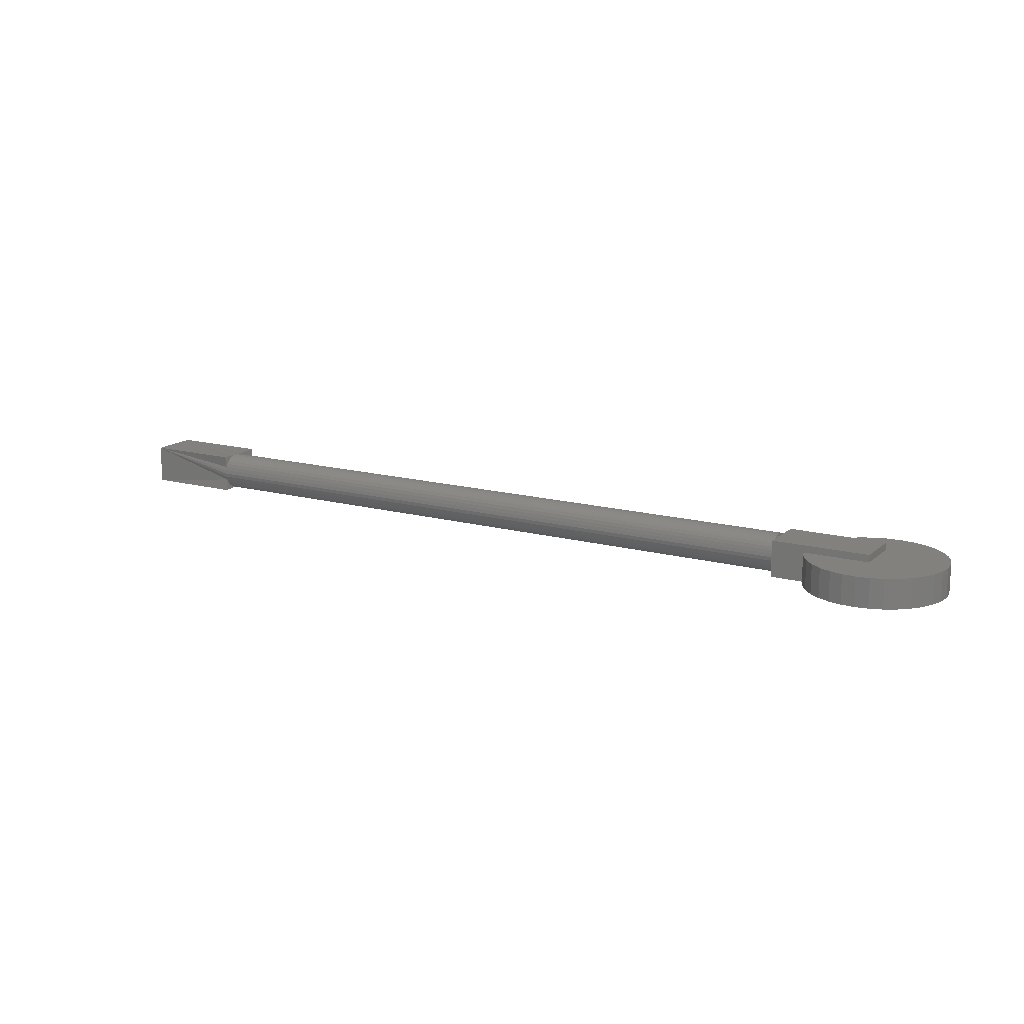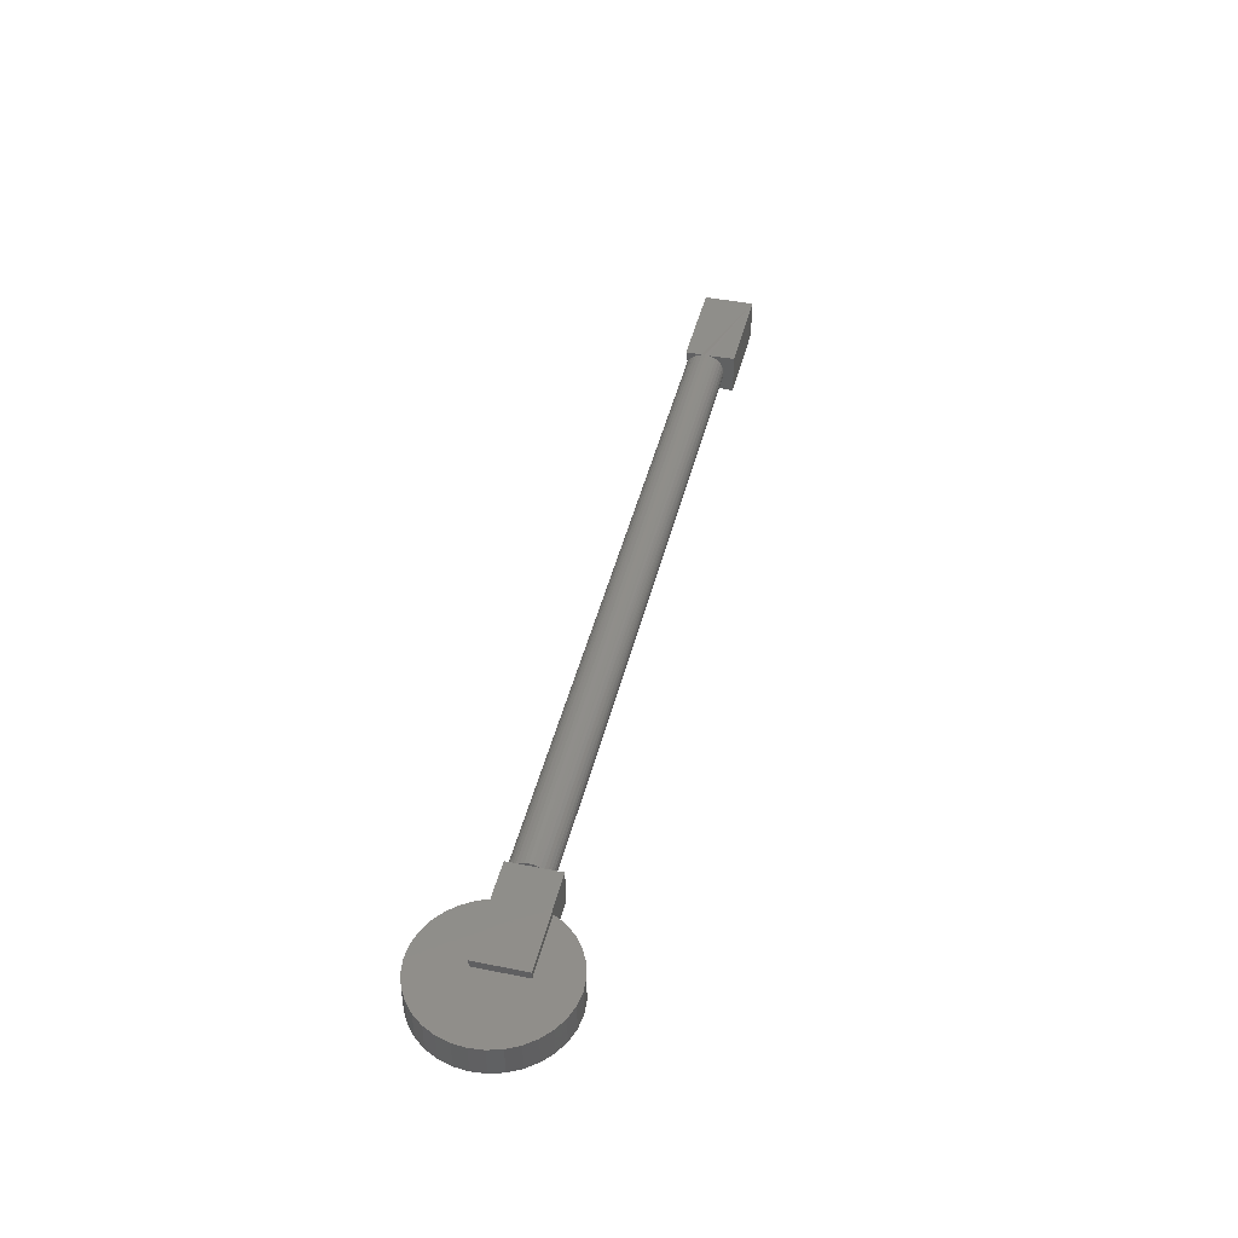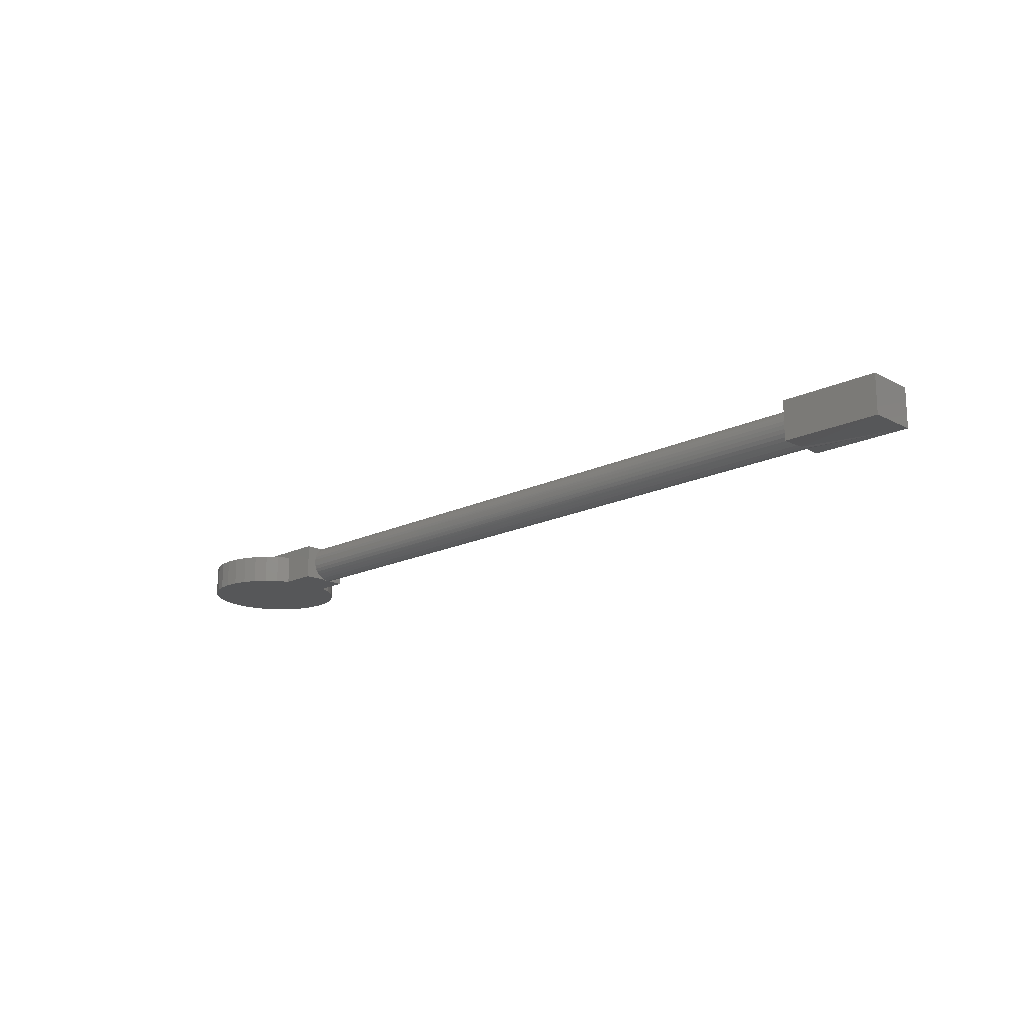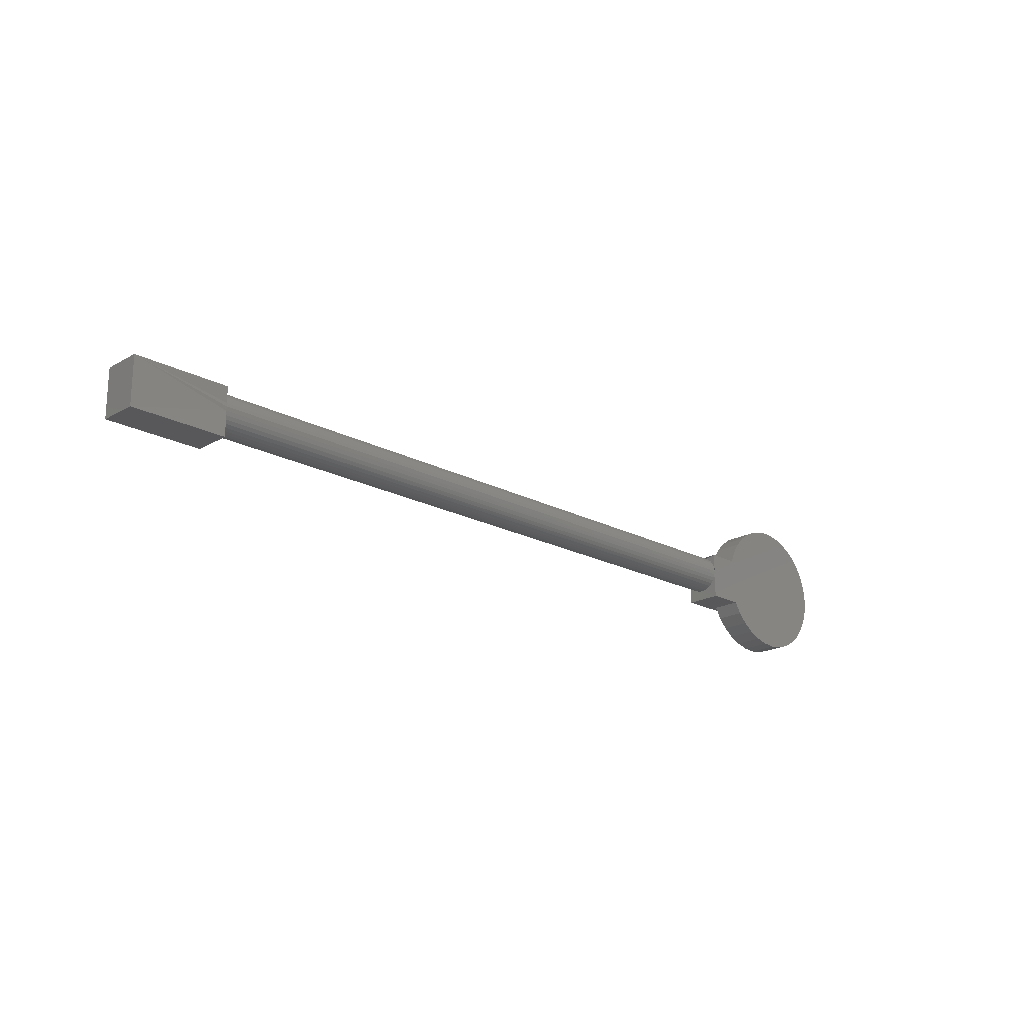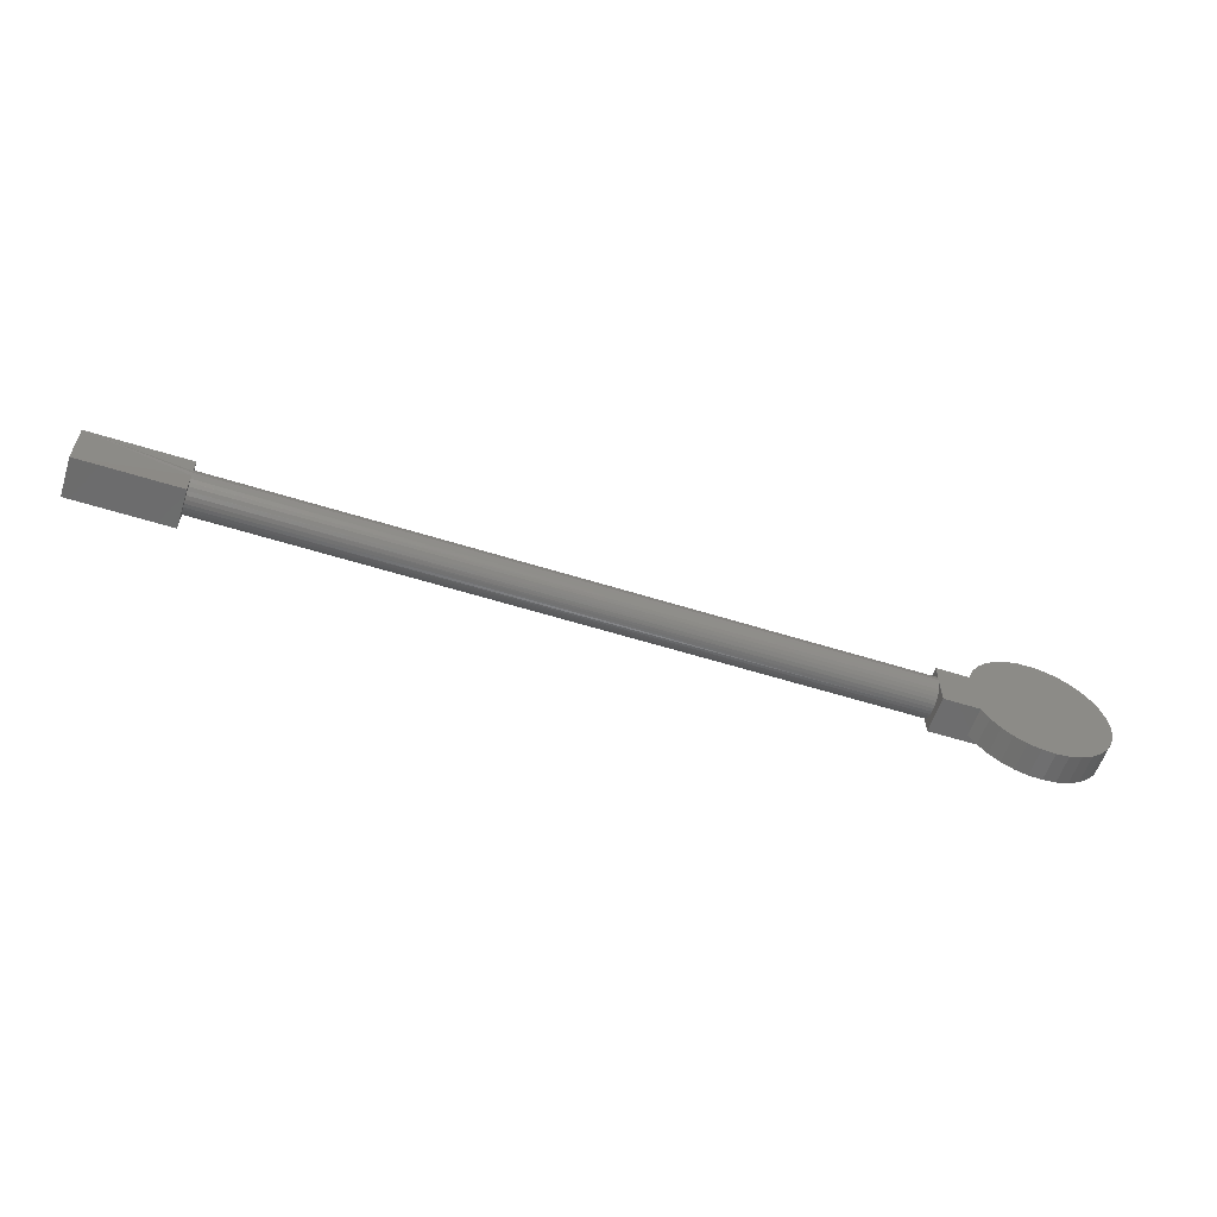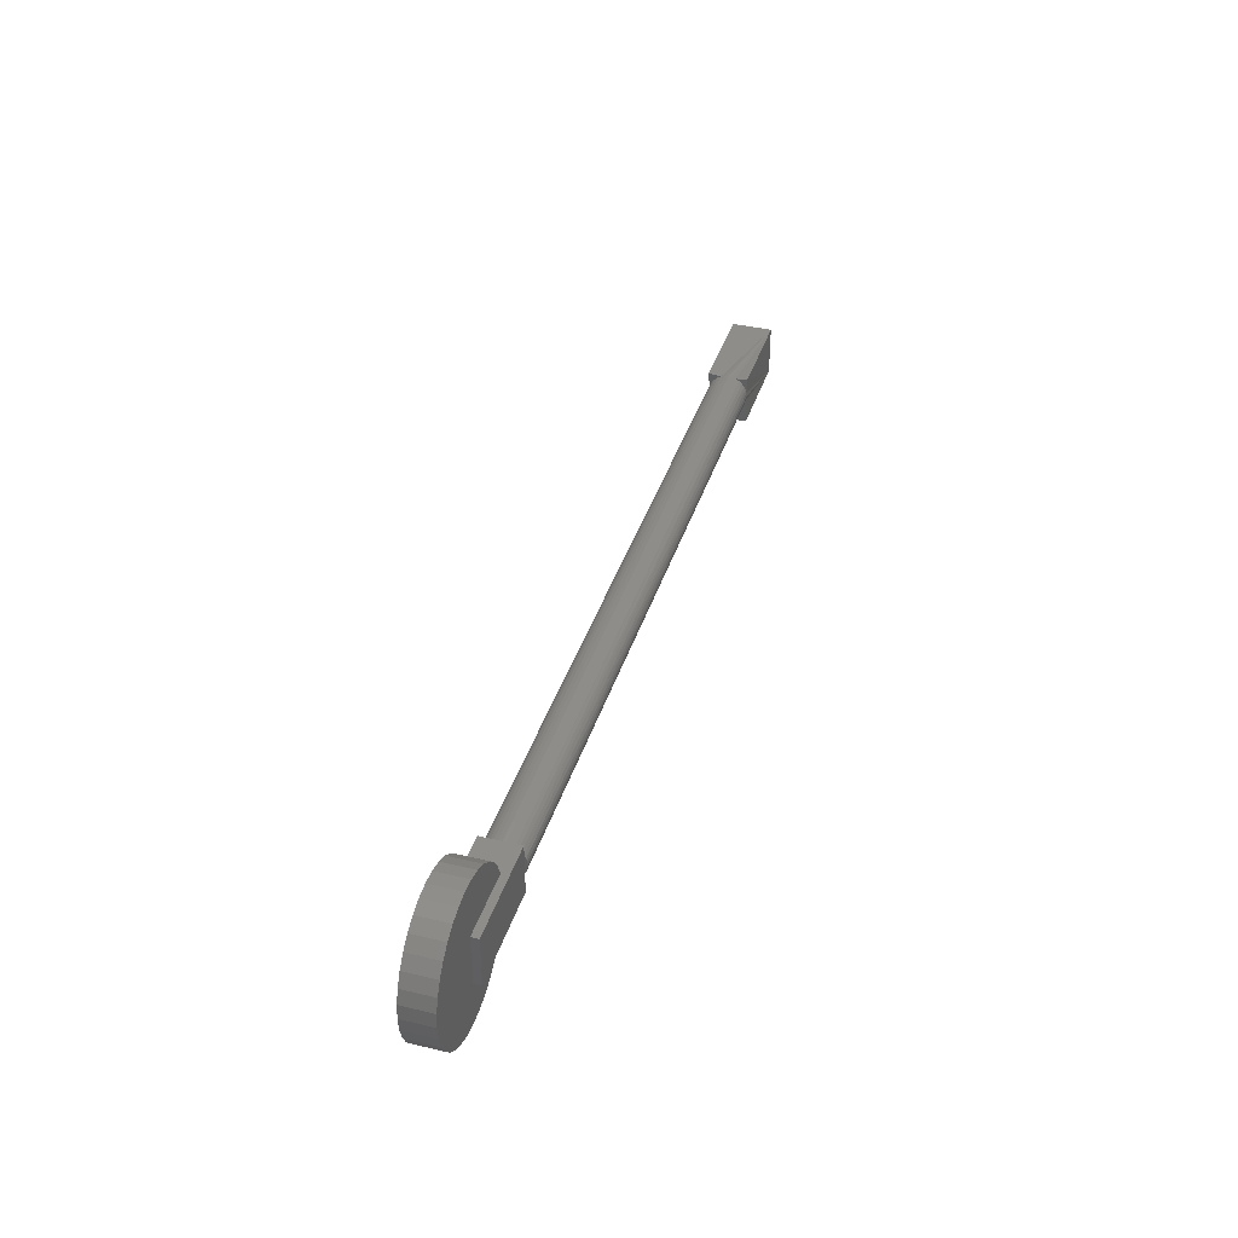
<metadata>
{"format":"stl","ext":"stl","renderer":"f3d","projection":"perspective","resolution":1024,"background":"white","views":[{"elev":15.1,"azim":30.2,"up":"+Y"},{"elev":43.6,"azim":103.4,"up":"+Y"},{"elev":-17.3,"azim":-136.0,"up":"+Y"},{"elev":-20.1,"azim":-44.1,"up":"+Z"},{"elev":-58.3,"azim":-18.0,"up":"+Z"},{"elev":38.6,"azim":106.7,"up":"+Z"}]}
</metadata>
<code>
# stl→obj: 142 verts, 274 faces
v 0.7512 1.307e-17 0.02344
v 0.7502 1.362e-17 0.03389
v 0.7501 1.23e-17 0.01283
v 0.7472 1.392e-17 0.04397
v 0.7471 1.132e-17 0.00262
v 0.7424 1.397e-17 0.05331
v 0.7421 1.018e-17 -0.006818
v 0.7359 1.376e-17 0.06156
v 0.7355 8.924e-18 -0.01513
v 0.728 1.331e-17 0.06844
v 0.7273 7.591e-18 -0.02201
v 0.7189 1.263e-17 0.0737
v 0.718 6.234e-18 -0.0272
v 0.7089 1.174e-17 0.07714
v 0.7079 4.903e-18 -0.03051
v 0.6867 2.515e-18 -0.03105
v 0.6778 8.198e-18 0.07567
v 0.6764 1.546e-18 -0.02828
v 0.6683 6.865e-18 0.07132
v 0.6668 7.779e-19 -0.02358
v 0.6597 5.535e-18 0.06523
v 0.6584 2.389e-19 -0.01713
v 0.6525 4.255e-18 0.05764
v 0.6513 -5.106e-20 -0.009169
v 0.6468 3.073e-18 0.04881
v 0.6429 2.03e-18 0.03906
v 0.6172 2.392e-18 0.03906
v 0.6172 1.44e-18 0.02352
v 0.6458 -8.111e-20 1.041e-17
v 0.6172 0 0
v 0.6973 3.648e-18 -0.03181
v 0.6985 1.068e-17 0.07864
v 0.6881 9.486e-18 0.07814
v 0.6429 0.02344 0.03906
v 0.6468 0.02344 0.04881
v 0.6525 0.02344 0.05764
v 0.6597 0.02344 0.06523
v 0.6683 0.02344 0.07132
v 0.6778 0.02344 0.07567
v 0.6881 0.02344 0.07814
v 0.6985 0.02344 0.07864
v 0.7089 0.02344 0.07714
v 0.7189 0.02344 0.0737
v 0.728 0.02344 0.06844
v 0.7359 0.02344 0.06156
v 0.7424 0.02344 0.05331
v 0.7472 0.02344 0.04397
v 0.7502 0.02344 0.03389
v 0.7512 0.02344 0.02344
v 0.7501 0.02344 0.01283
v 0.7471 0.02344 0.00262
v 0.7421 0.02344 -0.006818
v 0.7355 0.02344 -0.01513
v 0.7273 0.02344 -0.02201
v 0.718 0.02344 -0.0272
v 0.7079 0.02344 -0.03051
v 0.6973 0.02344 -0.03181
v 0.6867 0.02344 -0.03105
v 0.6764 0.02344 -0.02828
v 0.6668 0.02344 -0.02358
v 0.6584 0.02344 -0.01713
v 0.6513 0.02344 -0.009169
v 0.6458 0.02344 1.041e-17
v 0.6953 0.02344 -1.435e-18
v 0.6953 0.02344 0.03906
v 0.6953 0.02919 -1.788e-18
v 0.6172 0.02919 -1.788e-18
v 0.6953 0.02919 0.03906
v 0.6172 0.02919 0.03906
v 0.6172 0.01579 0.03906
v 0.6172 0.009873 0.03772
v 0.6172 0.0072 0.03629
v 0.6172 0.004857 0.03437
v 0.6172 0.002935 0.03203
v 0.6172 0.001506 0.02935
v 0.6172 0.000626 0.02645
v 0.6172 0.01465 0.008019
v 0.6172 0.01754 0.008076
v 0.6172 0.02037 0.00867
v 0.6172 0.02304 0.00978
v 0.6172 0.02545 0.01137
v 0.6172 0.02753 0.01337
v 0.6172 0.02919 0.01578
v 0.6172 0.0005989 0.02056
v 0.6172 0.001399 0.01779
v 0.6172 0.002702 0.01521
v 0.6172 0.004462 0.01292
v 0.6172 0.006618 0.01099
v 0.6172 0.009093 0.009502
v 0.6172 0.0118 0.0085
v 0.6172 0.02919 0.03126
v 0.6172 0.02765 0.03336
v 0.6172 0.02574 0.03527
v 0.6172 0.02353 0.03682
v 0.6172 0.02109 0.03796
v 0.6172 0.03032 0.01817
v 0.6172 0.03102 0.02076
v 0.6172 0.03125 0.02344
v 0.6172 0.03102 0.02611
v 0.6172 0.03032 0.02871
v 0.07812 0.02864 0.01485
v 0.07812 0.02672 0.01251
v 0.07812 0.02438 0.01058
v 0.07812 0.02171 0.009154
v 0.07812 0.01881 0.008274
v 0.07812 0.01579 0.007977
v 0.07812 0.01277 0.008274
v 0.07812 0.03125 0.02344
v 0.07812 0.03095 0.02042
v 0.07812 0.03007 0.01752
v 0.07812 0 0.02344
v 0.07812 0.000626 0.02042
v 0.07812 0.001506 0.01752
v 0.07812 0.002935 0.01485
v 0.07812 0.004857 0.01251
v 0.07812 0.0072 0.01058
v 0.07812 0.009873 0.009154
v 0.07812 0.02672 0.03437
v 0.07812 0.02864 0.03203
v 0.07812 0.03007 0.02935
v 0.07812 0.000626 0.02645
v 0.07812 0.001506 0.02935
v 0.07812 0.002935 0.03203
v 0.07812 0.004857 0.03437
v 0.07812 0.0072 0.03629
v 0.07812 0.009873 0.03772
v 0.07812 0.01277 0.0386
v 0.6172 0.01277 0.0386
v 0.07812 0.01579 0.03906
v 0.07812 0.01881 0.0386
v 0.6172 0.01848 0.03866
v 0.07812 0.02171 0.03772
v 0.07812 0.02438 0.03629
v 0.07812 0.03095 0.02645
v 0 0 0
v 0.07812 0 0
v 0 0 0.03906
v 0.07812 0 0.03906
v 0.07812 0.03125 0
v 0.07812 0.03125 0.03906
v 0 0.03125 0
v 0 0.03125 0.03906
f 1 2 3
f 2 4 3
f 3 4 5
f 5 4 6
f 5 6 7
f 7 6 8
f 7 8 9
f 9 8 10
f 9 10 11
f 11 10 12
f 11 12 13
f 13 12 14
f 13 14 15
f 16 17 18
f 18 17 19
f 18 19 20
f 20 19 21
f 20 21 22
f 22 21 23
f 22 23 24
f 24 23 25
f 26 27 28
f 29 24 25
f 29 25 26
f 29 26 28
f 29 28 30
f 15 14 31
f 31 14 32
f 31 32 16
f 16 32 33
f 16 33 17
f 34 26 35
f 35 26 25
f 35 25 36
f 36 25 23
f 36 23 37
f 37 23 21
f 37 21 38
f 38 21 19
f 38 19 39
f 39 19 17
f 39 17 40
f 40 17 33
f 40 33 41
f 41 33 32
f 41 32 42
f 42 32 14
f 42 14 43
f 43 14 12
f 43 12 44
f 44 12 10
f 44 10 45
f 45 10 8
f 45 8 46
f 46 8 6
f 46 6 47
f 47 6 4
f 47 4 48
f 48 4 2
f 48 2 49
f 49 2 1
f 49 1 50
f 50 1 3
f 50 3 51
f 51 3 5
f 51 5 52
f 52 5 7
f 52 7 53
f 53 7 9
f 53 9 54
f 54 9 11
f 54 11 55
f 55 11 13
f 55 13 56
f 56 13 15
f 56 15 57
f 57 15 31
f 57 31 58
f 58 31 16
f 58 16 59
f 59 16 18
f 59 18 60
f 60 18 20
f 60 20 61
f 61 20 22
f 61 22 62
f 62 22 24
f 62 24 63
f 63 24 29
f 35 47 34
f 51 52 64
f 52 63 64
f 40 41 42
f 42 39 40
f 43 39 42
f 38 39 43
f 44 38 43
f 44 37 38
f 45 37 44
f 36 37 45
f 46 36 45
f 46 35 36
f 47 35 46
f 52 62 63
f 62 52 53
f 53 61 62
f 61 53 54
f 54 60 61
f 60 54 55
f 55 59 60
f 58 59 55
f 56 58 55
f 56 57 58
f 65 34 47
f 65 47 48
f 65 48 49
f 65 49 50
f 65 50 51
f 65 51 64
f 66 64 63
f 29 30 63
f 63 30 67
f 63 67 66
f 68 34 65
f 68 69 34
f 34 69 26
f 26 69 70
f 26 70 27
f 64 66 65
f 65 66 68
f 27 71 72
f 27 72 73
f 27 73 74
f 27 74 75
f 27 75 76
f 67 30 77
f 67 77 78
f 67 78 79
f 67 79 80
f 67 80 81
f 67 81 82
f 67 82 83
f 30 84 85
f 30 85 86
f 30 86 87
f 30 87 88
f 30 88 89
f 30 89 90
f 30 90 77
f 69 91 92
f 69 92 93
f 69 93 94
f 69 94 95
f 83 96 97
f 83 97 98
f 83 98 99
f 83 99 100
f 83 100 91
f 101 82 102
f 102 82 81
f 102 81 103
f 103 81 80
f 103 80 104
f 80 79 104
f 105 104 79
f 79 78 105
f 106 105 78
f 78 77 106
f 107 106 77
f 108 98 109
f 109 98 97
f 109 97 110
f 110 97 96
f 110 96 101
f 101 96 83
f 101 83 82
f 28 111 84
f 84 111 112
f 84 112 85
f 85 112 113
f 85 113 86
f 86 113 114
f 86 114 87
f 87 114 115
f 87 115 88
f 88 115 116
f 88 116 89
f 89 116 117
f 89 117 90
f 90 117 107
f 90 107 77
f 118 92 119
f 91 100 120
f 91 120 119
f 91 119 92
f 111 28 121
f 121 28 76
f 121 76 122
f 122 76 75
f 122 75 123
f 123 75 74
f 123 74 124
f 124 74 73
f 124 73 125
f 125 73 72
f 125 72 126
f 126 72 71
f 126 71 127
f 127 71 128
f 127 128 129
f 129 128 70
f 129 70 130
f 130 70 131
f 130 131 132
f 132 131 95
f 132 95 133
f 133 95 94
f 133 94 118
f 118 94 93
f 118 93 92
f 120 100 134
f 134 100 99
f 134 99 108
f 108 99 98
f 68 66 67
f 68 67 83
f 68 83 91
f 68 91 69
f 112 135 136
f 135 112 137
f 137 112 111
f 121 137 111
f 137 121 138
f 138 121 122
f 138 122 123
f 138 123 124
f 138 124 125
f 138 125 126
f 139 109 110
f 139 110 101
f 139 101 102
f 139 102 103
f 139 103 104
f 139 104 105
f 139 105 106
f 139 106 136
f 136 106 107
f 136 107 117
f 136 117 116
f 136 116 115
f 136 115 114
f 136 114 113
f 136 113 112
f 140 132 133
f 140 133 118
f 140 118 119
f 140 119 120
f 140 120 134
f 141 142 140
f 141 140 134
f 141 134 108
f 141 108 109
f 141 109 139
f 137 138 126
f 142 137 126
f 142 126 127
f 142 127 129
f 142 129 130
f 142 130 132
f 142 132 140
f 135 141 136
f 136 141 139
f 141 135 142
f 142 135 137

</code>
